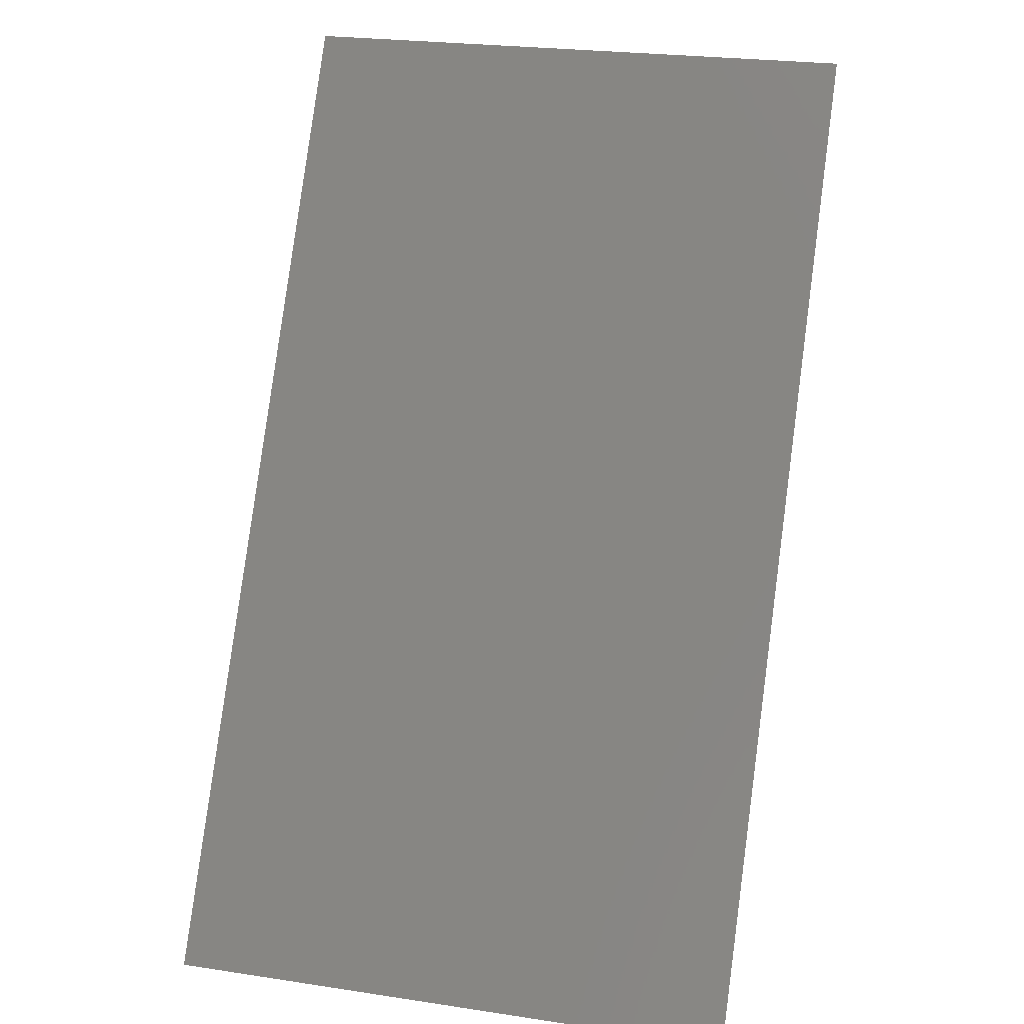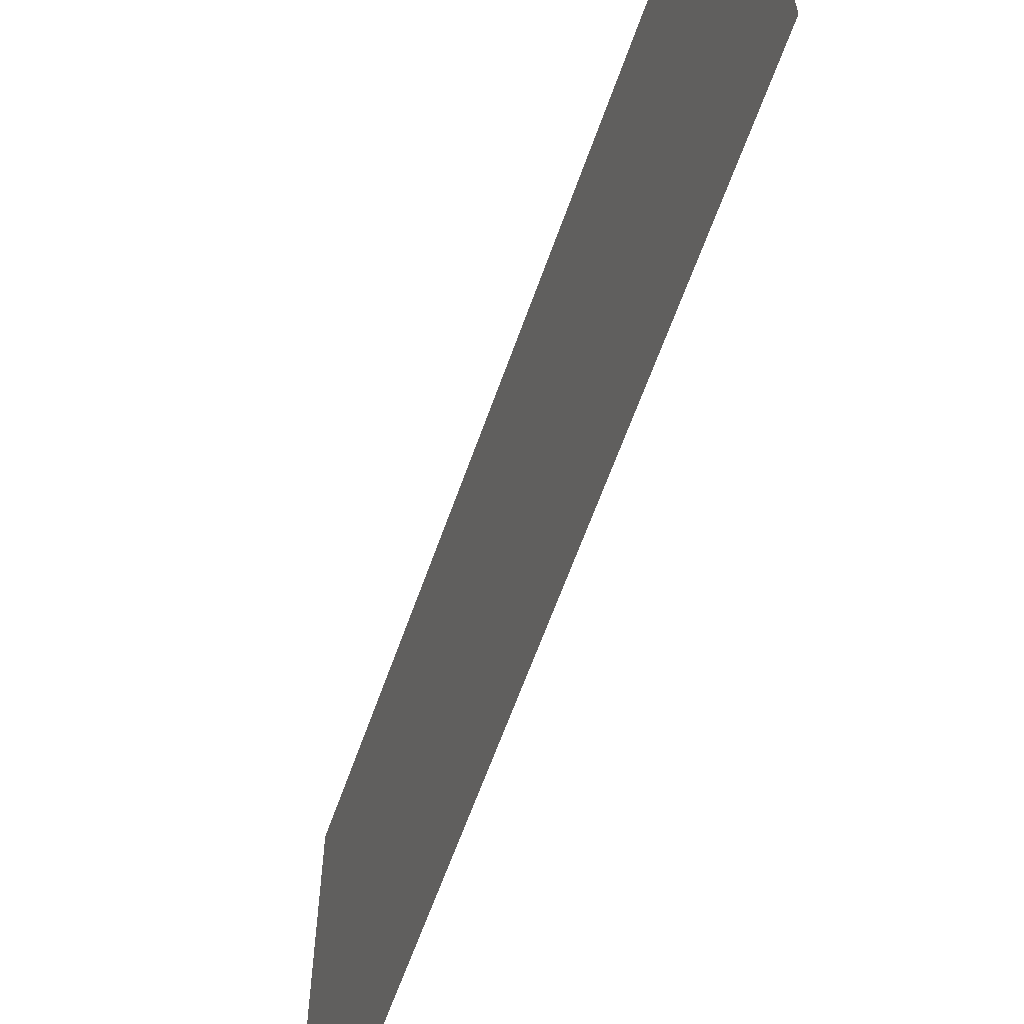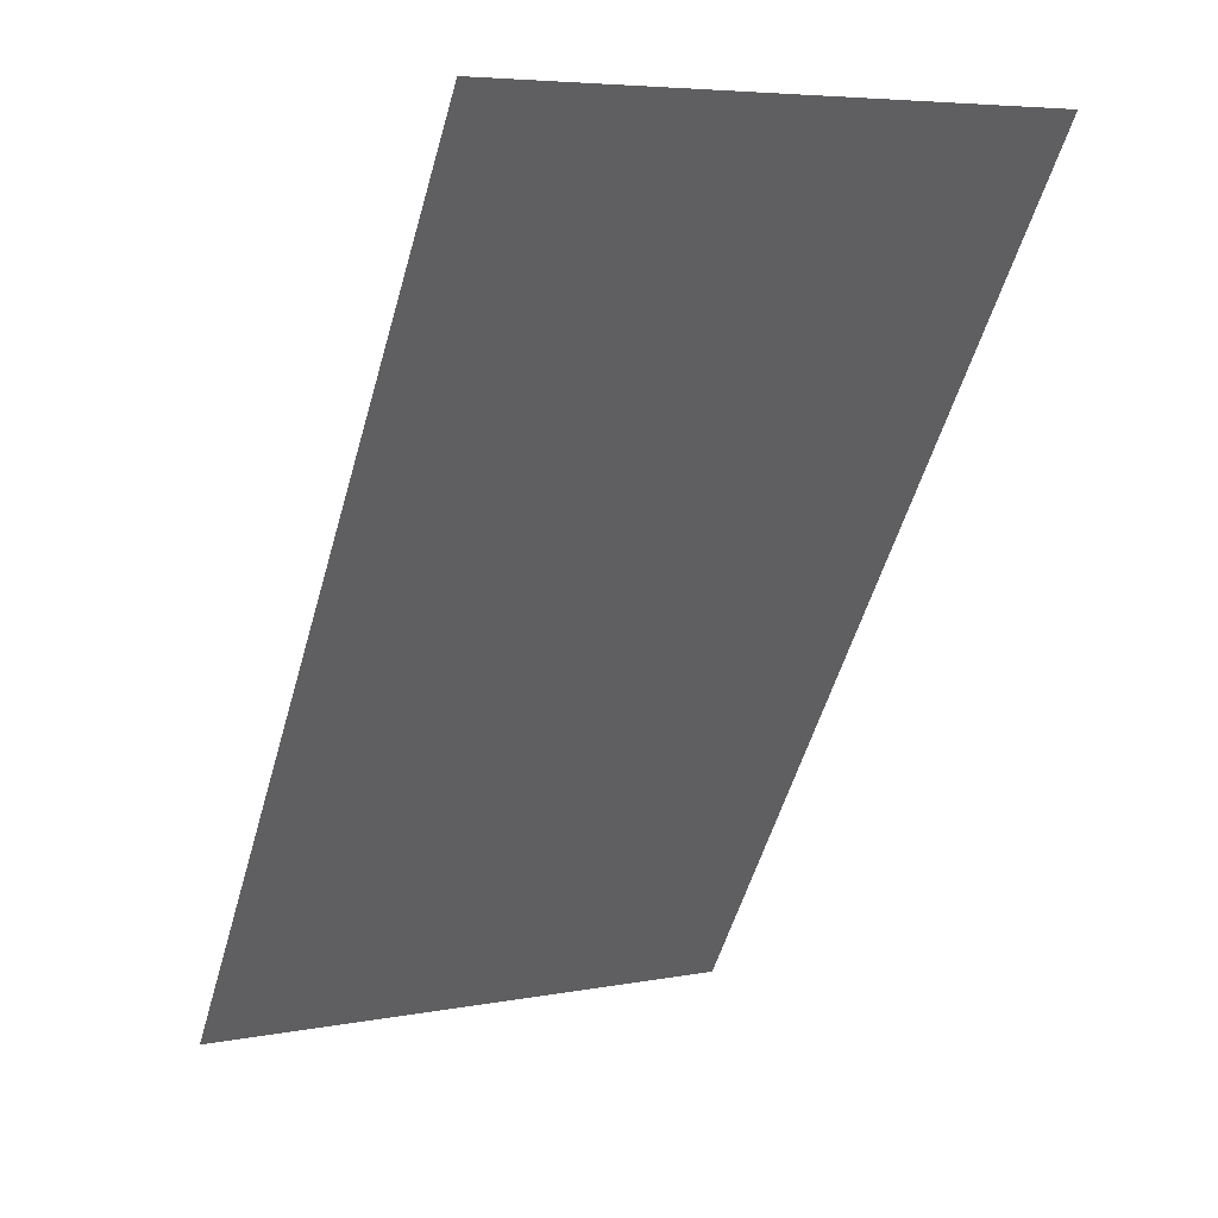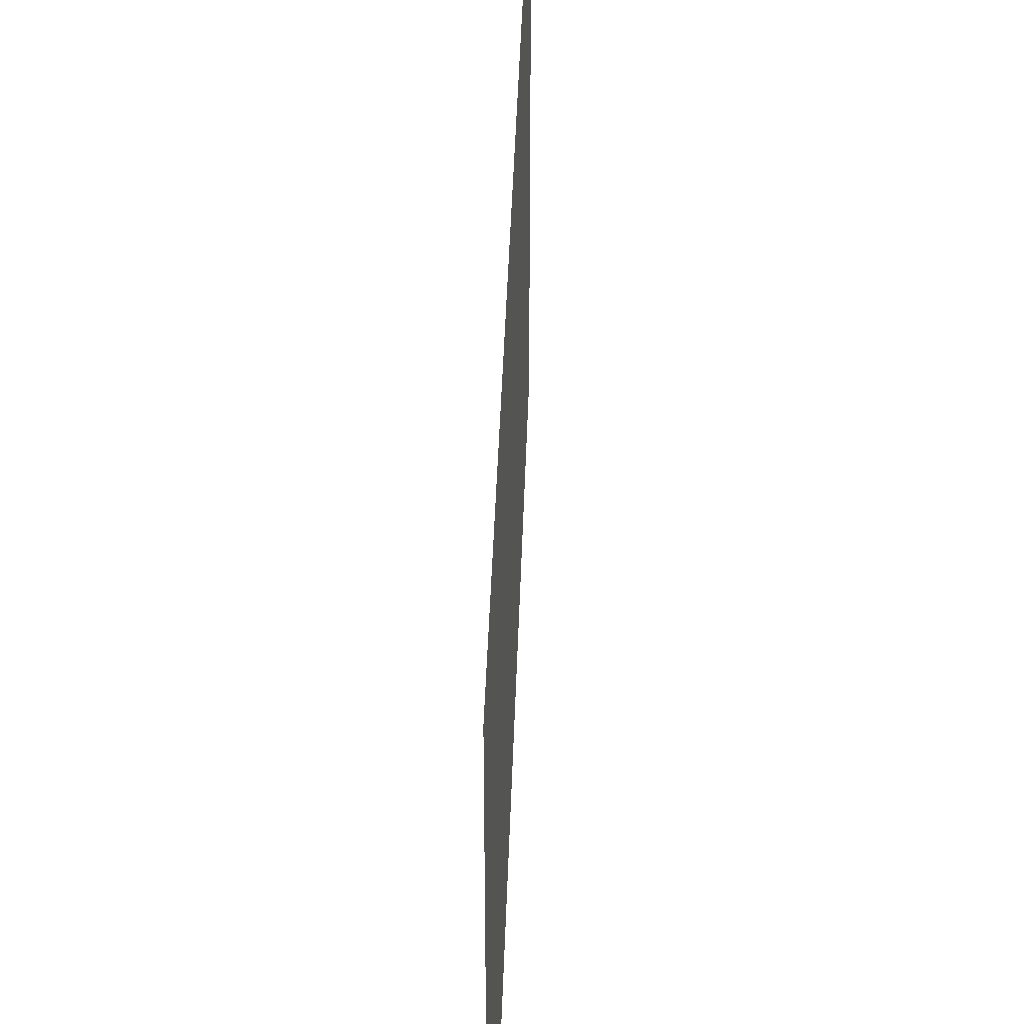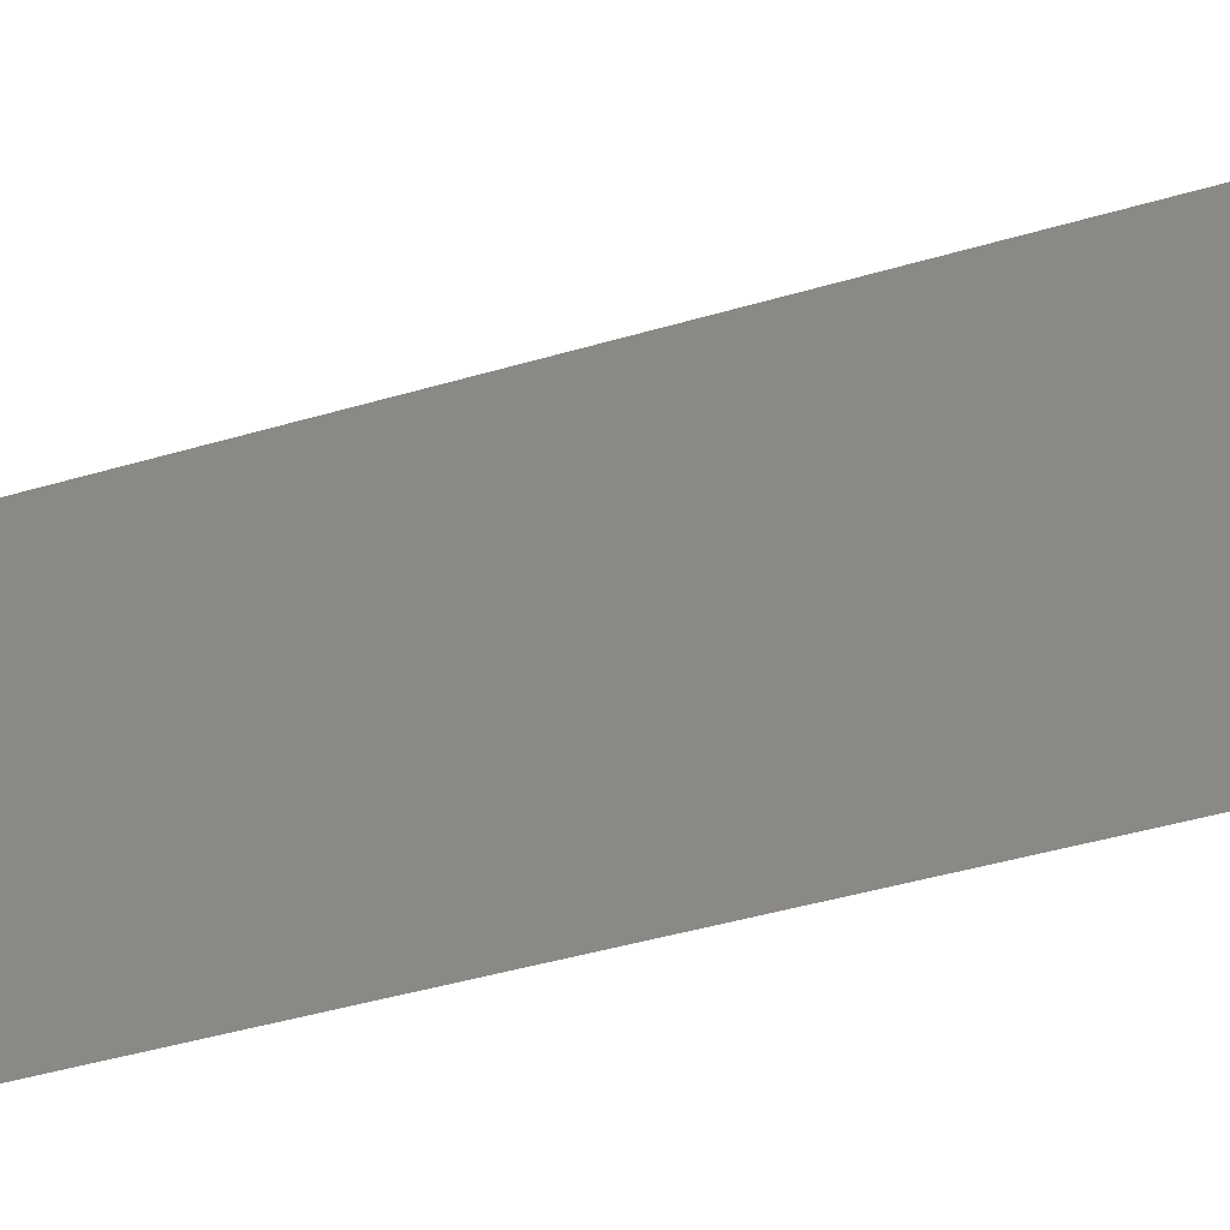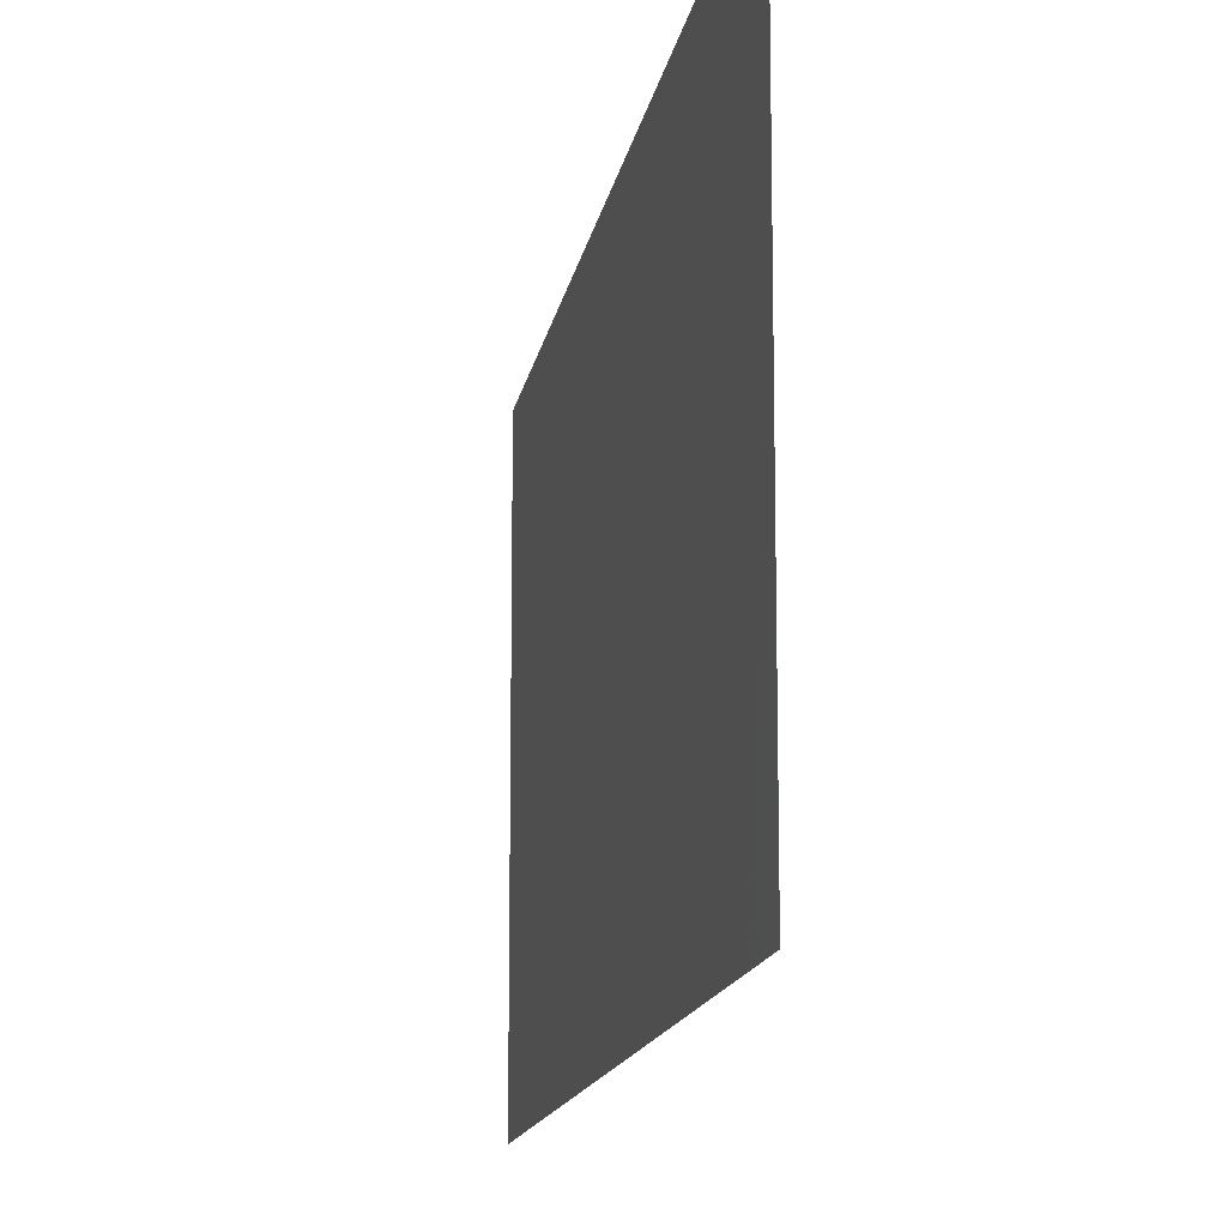
<metadata>
{"format":"stl","ext":"stl","renderer":"f3d","projection":"perspective","resolution":1024,"background":"white","views":[{"elev":24.7,"azim":-76.2,"up":"+Y"},{"elev":-62.1,"azim":-53.0,"up":"+Z"},{"elev":6.2,"azim":60.7,"up":"+Y"},{"elev":40.8,"azim":148.1,"up":"+Z"},{"elev":-48.6,"azim":74.1,"up":"+Z"},{"elev":-13.5,"azim":137.5,"up":"+Z"}]}
</metadata>
<code>
# stl→obj: 38 verts, 36 faces
v 0 -15 0
v 0.5556 -14.17 0
v 0.5556 -14.17 10
v 0 -15 10
v 1.111 -13.33 0
v 1.111 -13.33 10
v 1.667 -12.5 0
v 1.667 -12.5 10
v 2.222 -11.67 0
v 2.222 -11.67 10
v 2.778 -10.83 0
v 2.778 -10.83 10
v 3.333 -10 0
v 3.333 -10 10
v 3.889 -9.167 0
v 3.889 -9.167 10
v 4.444 -8.333 0
v 4.444 -8.333 10
v 5 -7.5 0
v 5 -7.5 10
v 5.556 -6.667 0
v 5.556 -6.667 10
v 6.111 -5.833 0
v 6.111 -5.833 10
v 6.667 -5 0
v 6.667 -5 10
v 7.222 -4.167 0
v 7.222 -4.167 10
v 7.778 -3.333 0
v 7.778 -3.333 10
v 8.333 -2.5 0
v 8.333 -2.5 10
v 8.889 -1.667 0
v 8.889 -1.667 10
v 9.444 -0.8333 0
v 9.444 -0.8333 10
v 10 0 0
v 10 0 10
f 1 2 3
f 1 3 4
f 2 5 6
f 2 6 3
f 5 7 8
f 5 8 6
f 7 9 10
f 7 10 8
f 9 11 12
f 9 12 10
f 11 13 14
f 11 14 12
f 13 15 16
f 13 16 14
f 15 17 18
f 15 18 16
f 17 19 20
f 17 20 18
f 19 21 22
f 19 22 20
f 21 23 24
f 21 24 22
f 23 25 26
f 23 26 24
f 25 27 28
f 25 28 26
f 27 29 30
f 27 30 28
f 29 31 32
f 29 32 30
f 31 33 34
f 31 34 32
f 33 35 36
f 33 36 34
f 35 37 38
f 35 38 36

</code>
